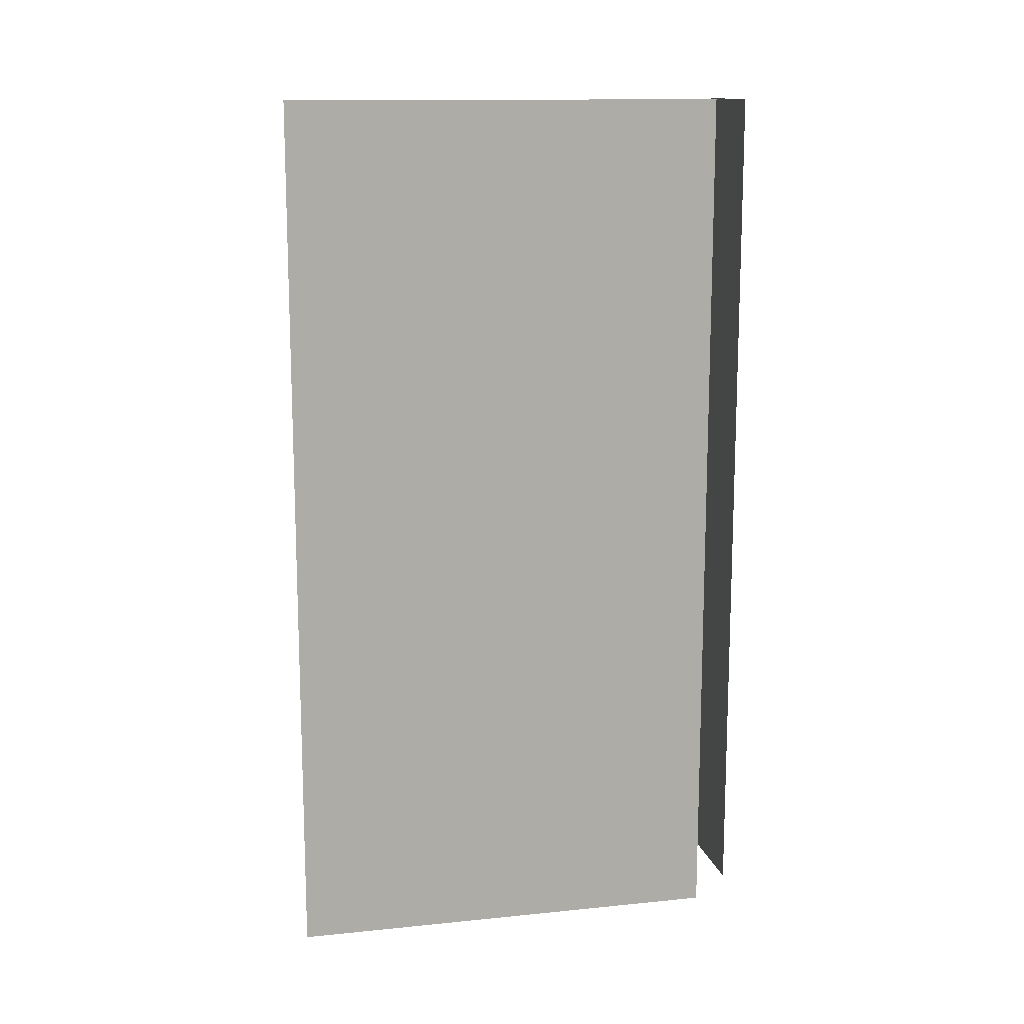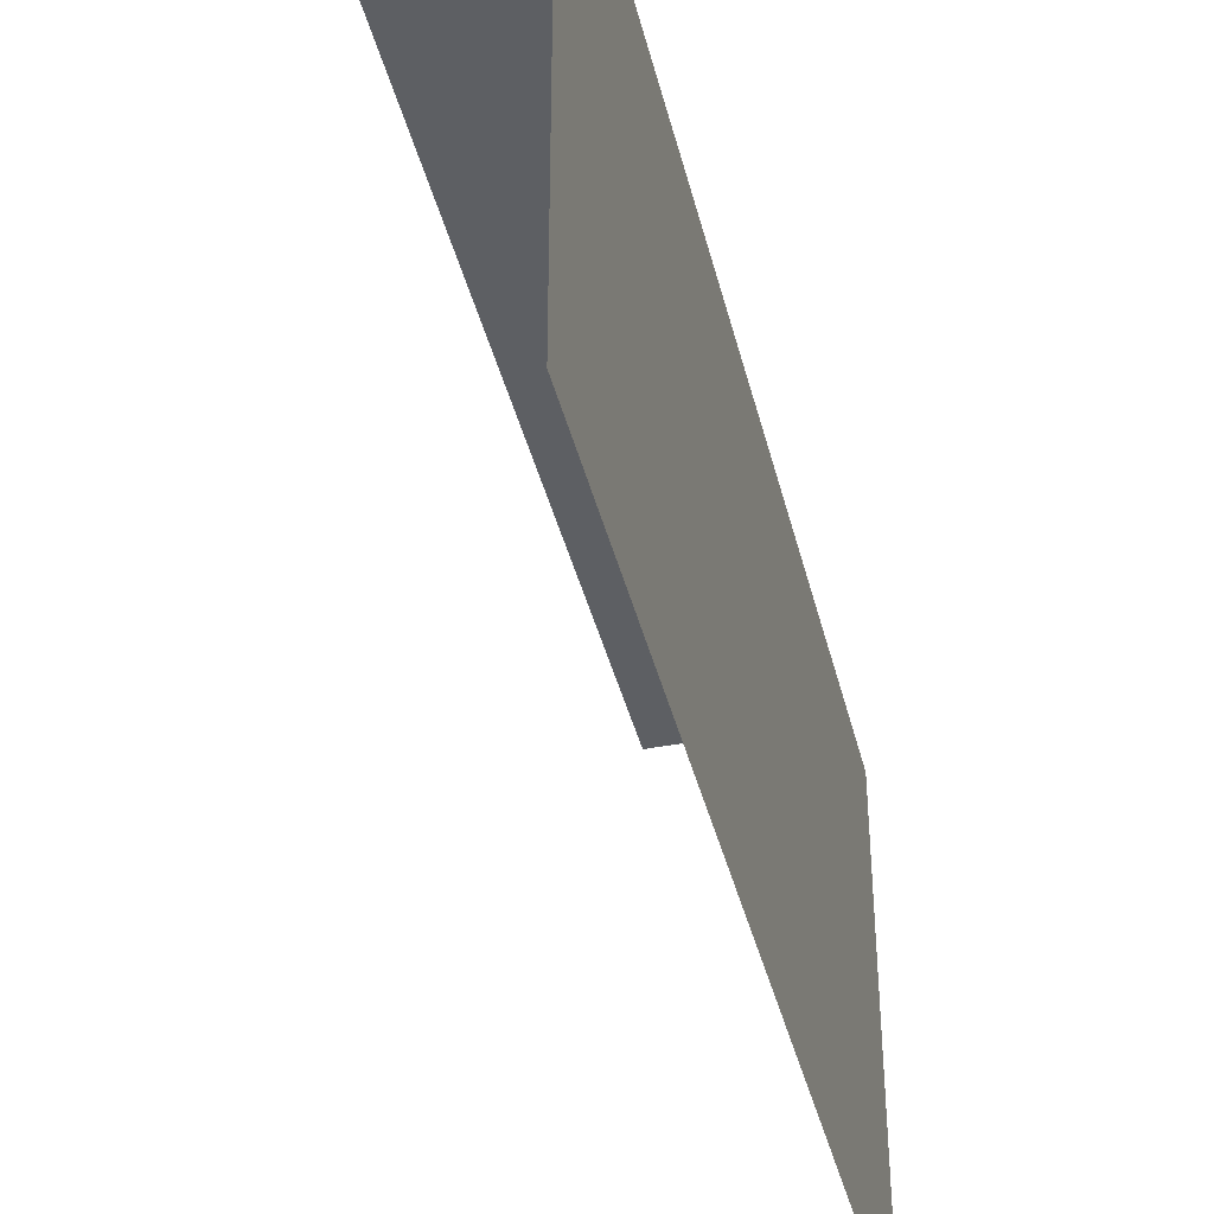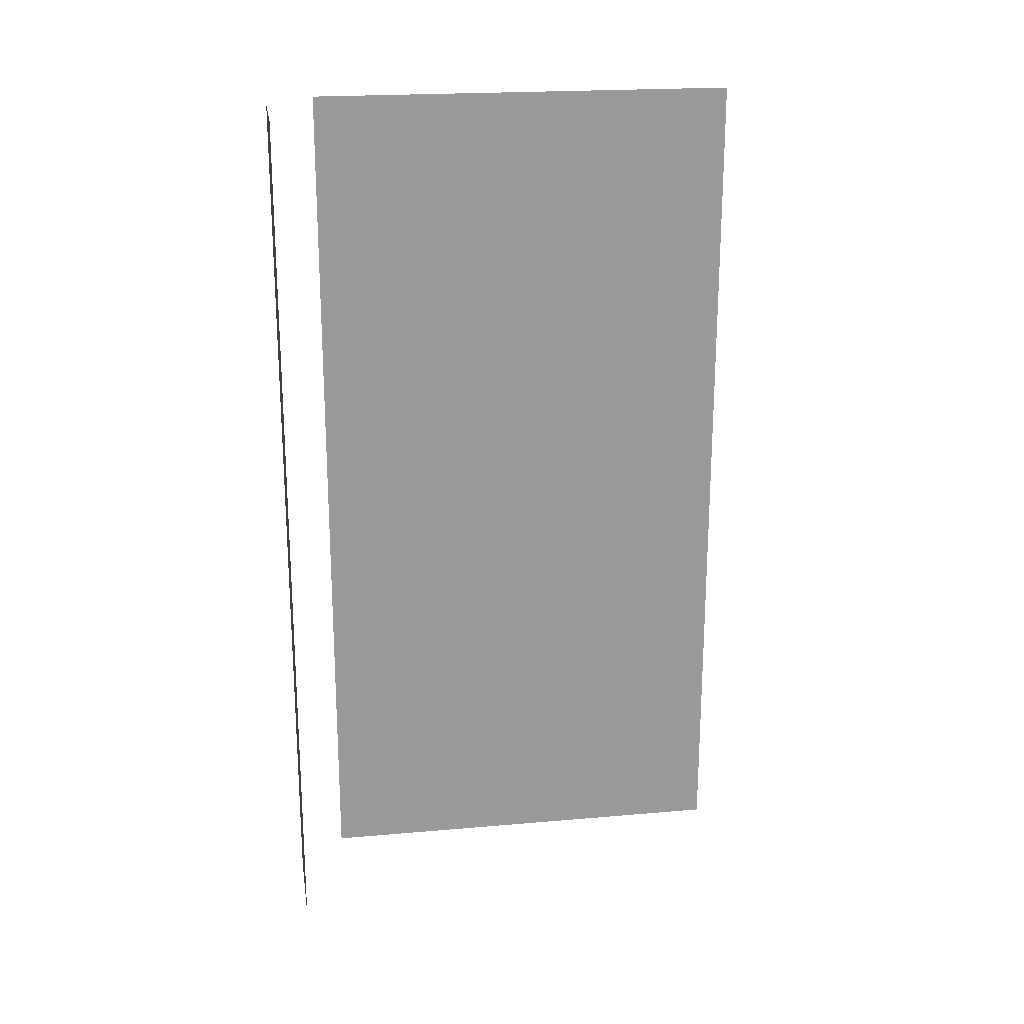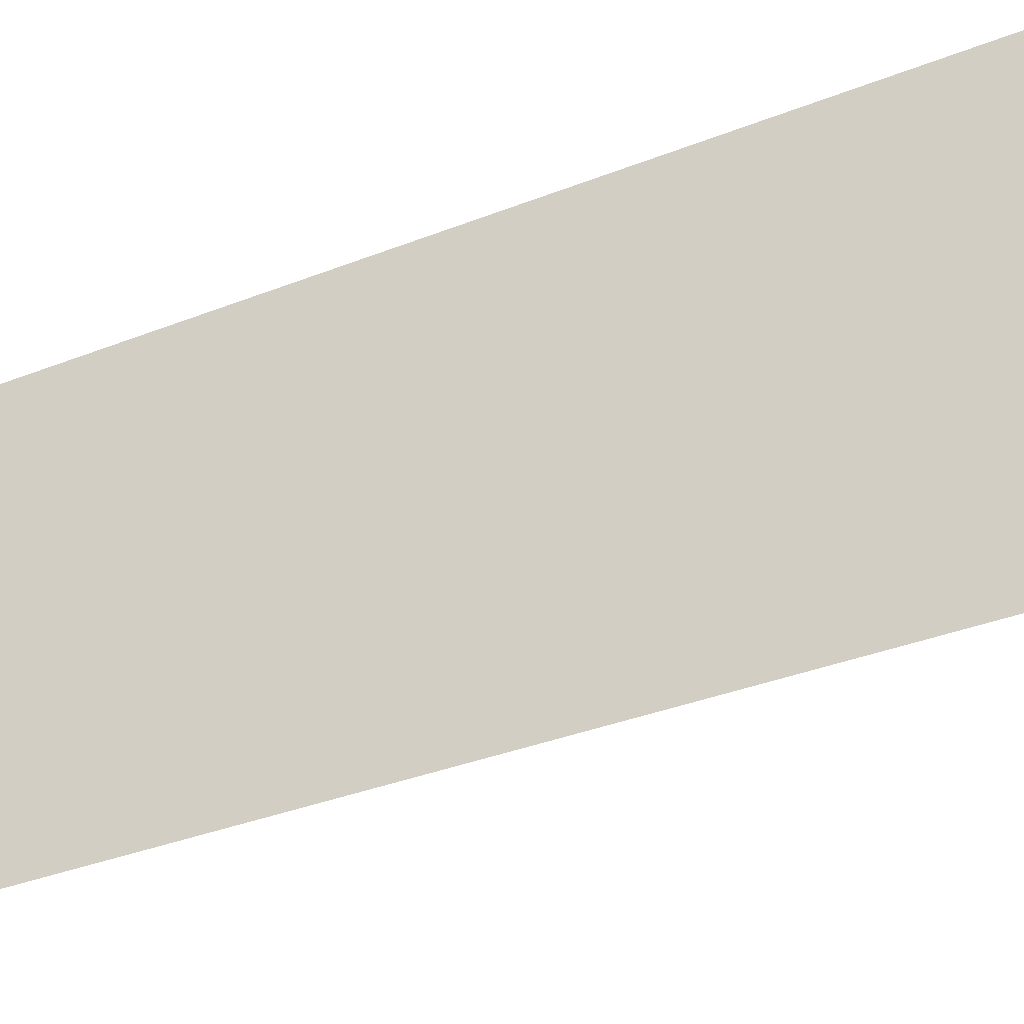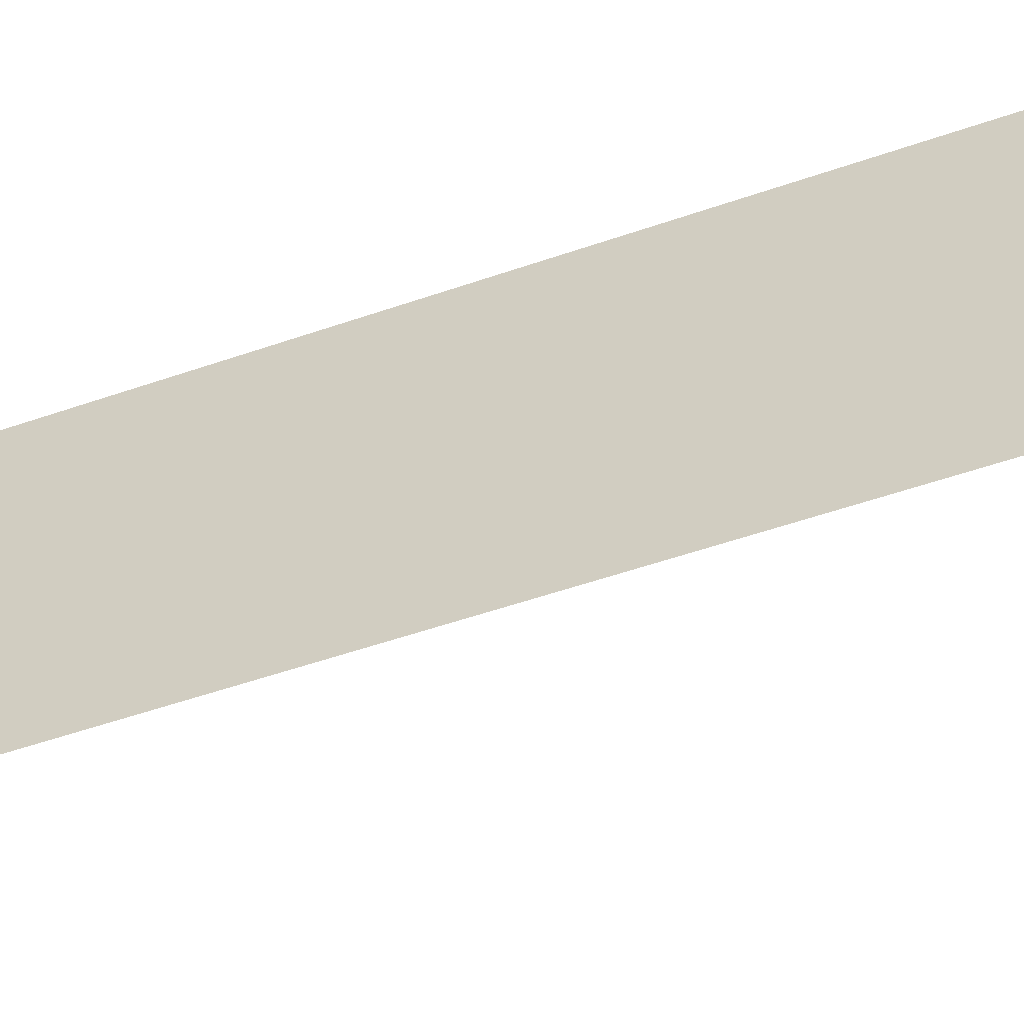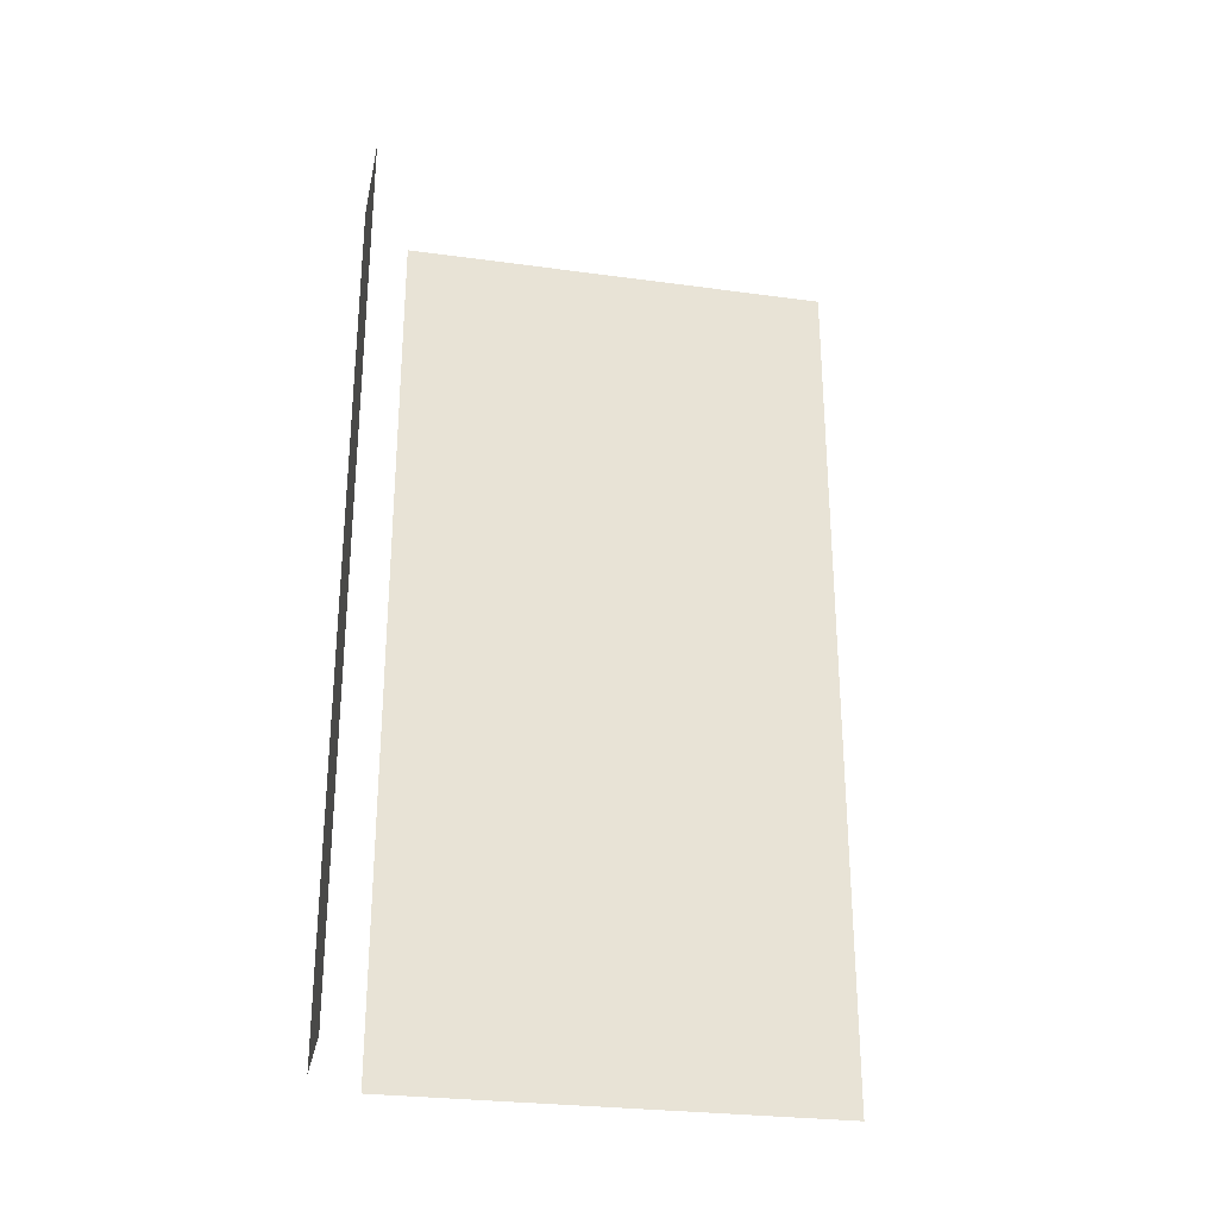
<metadata>
{"format":"obj","ext":"obj","renderer":"f3d","projection":"perspective","resolution":1024,"background":"white","views":[{"elev":13.3,"azim":77.2,"up":"+Z"},{"elev":-40.2,"azim":13.5,"up":"+Y"},{"elev":21.0,"azim":-98.9,"up":"+Z"},{"elev":-36.5,"azim":117.0,"up":"+Y"},{"elev":-58.8,"azim":109.2,"up":"+Y"},{"elev":-28.1,"azim":-101.7,"up":"+Z"}]}
</metadata>
<code>
v -0.4375 0 0.9
v -0.4375 0 0
v -0.4375 0 -0.9
v -0.6625 0 0.9
v -0.6625 0 0.45
v -0.6625 0 -0.45
v -0.6625 0 -0.9
v -0.3375 -0.1 0.9
v -0.3375 -0.1 0
v -0.3375 -0.1 -0.9
v -0.3375 -1 0.9
v -0.3375 -1 0
v -0.3375 -1 -0.9
f 1 5 4
f 1 2 5
f 2 6 5
f 2 3 6
f 3 7 6
f 8 11 9
f 11 12 9
f 12 13 9
f 13 10 9

</code>
